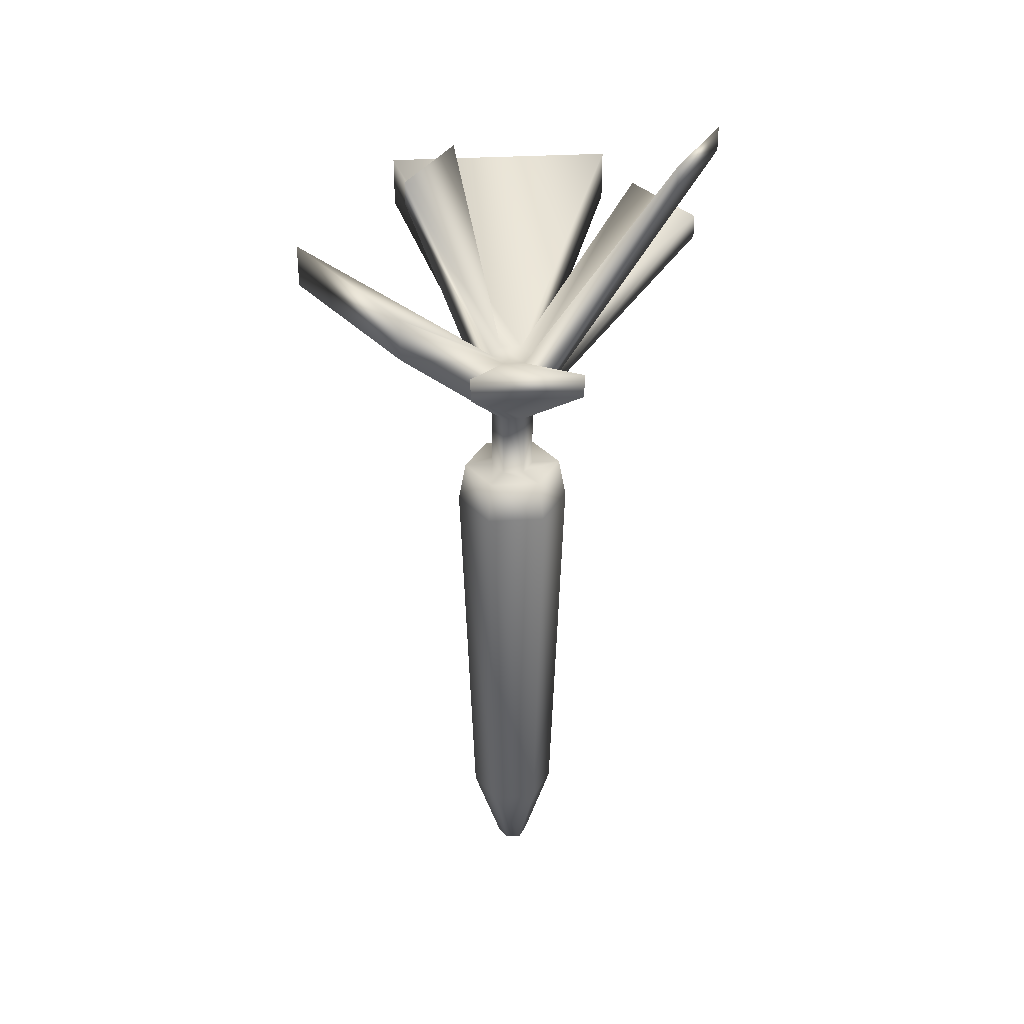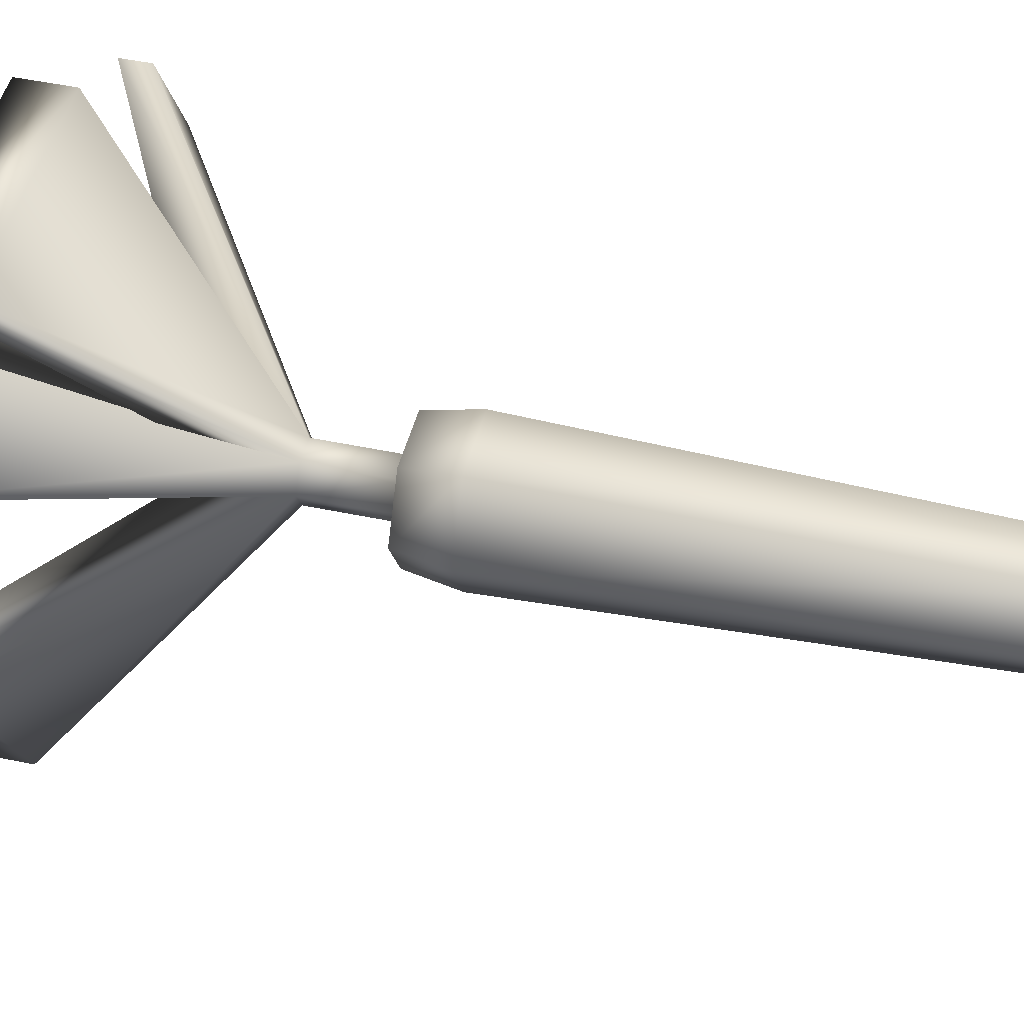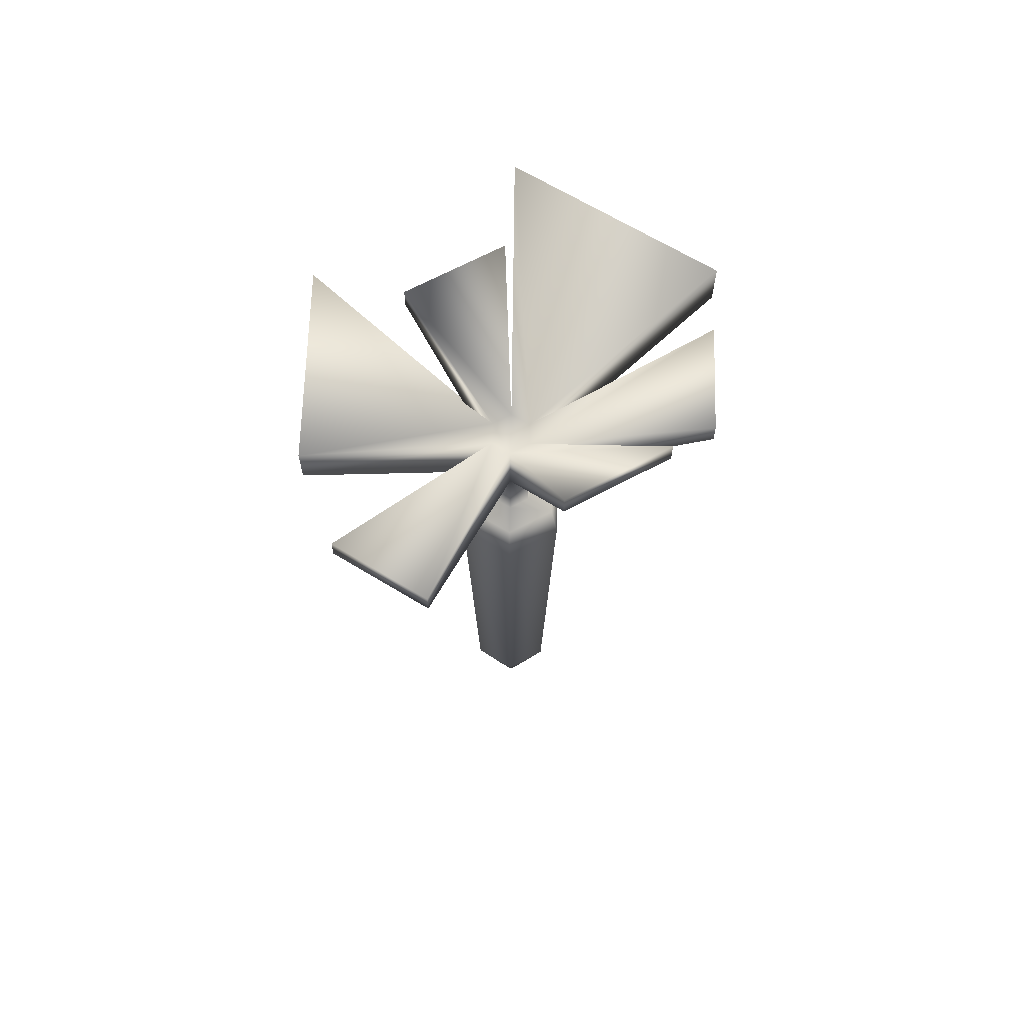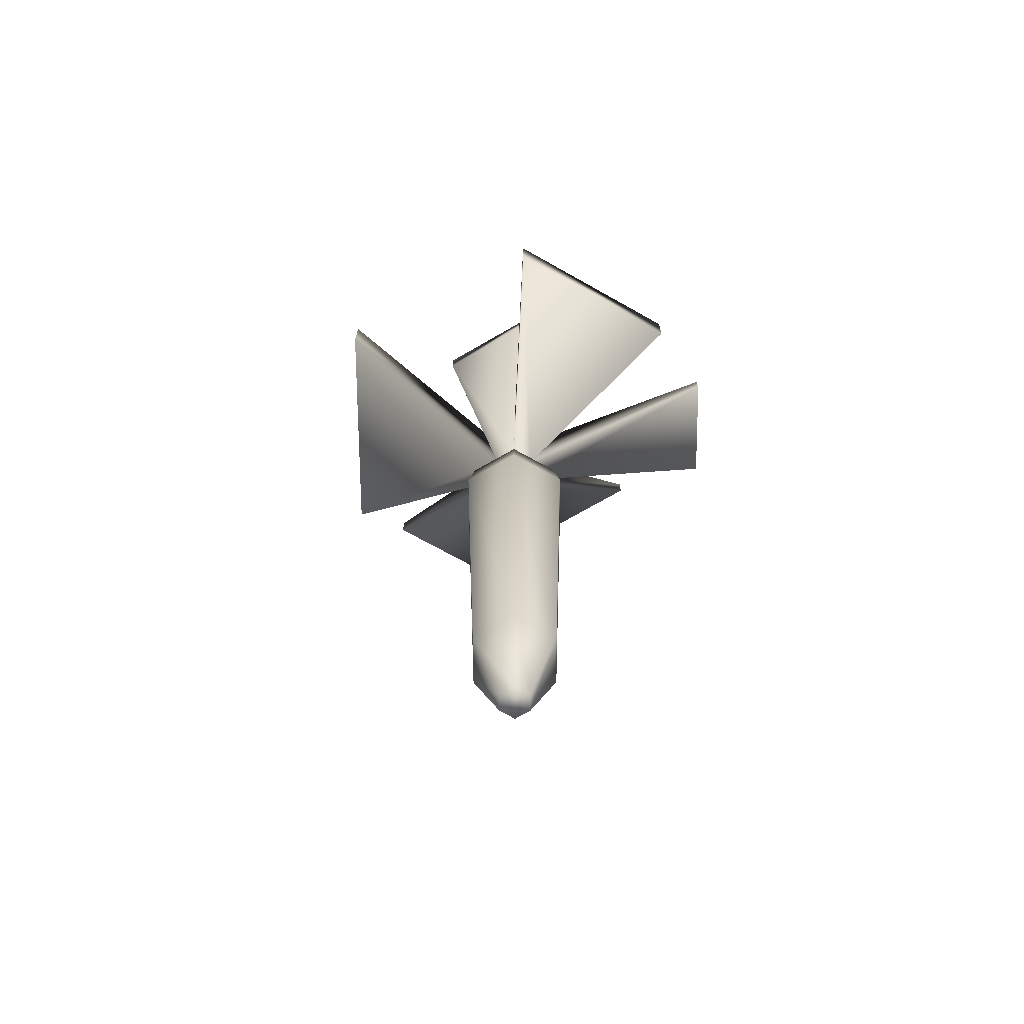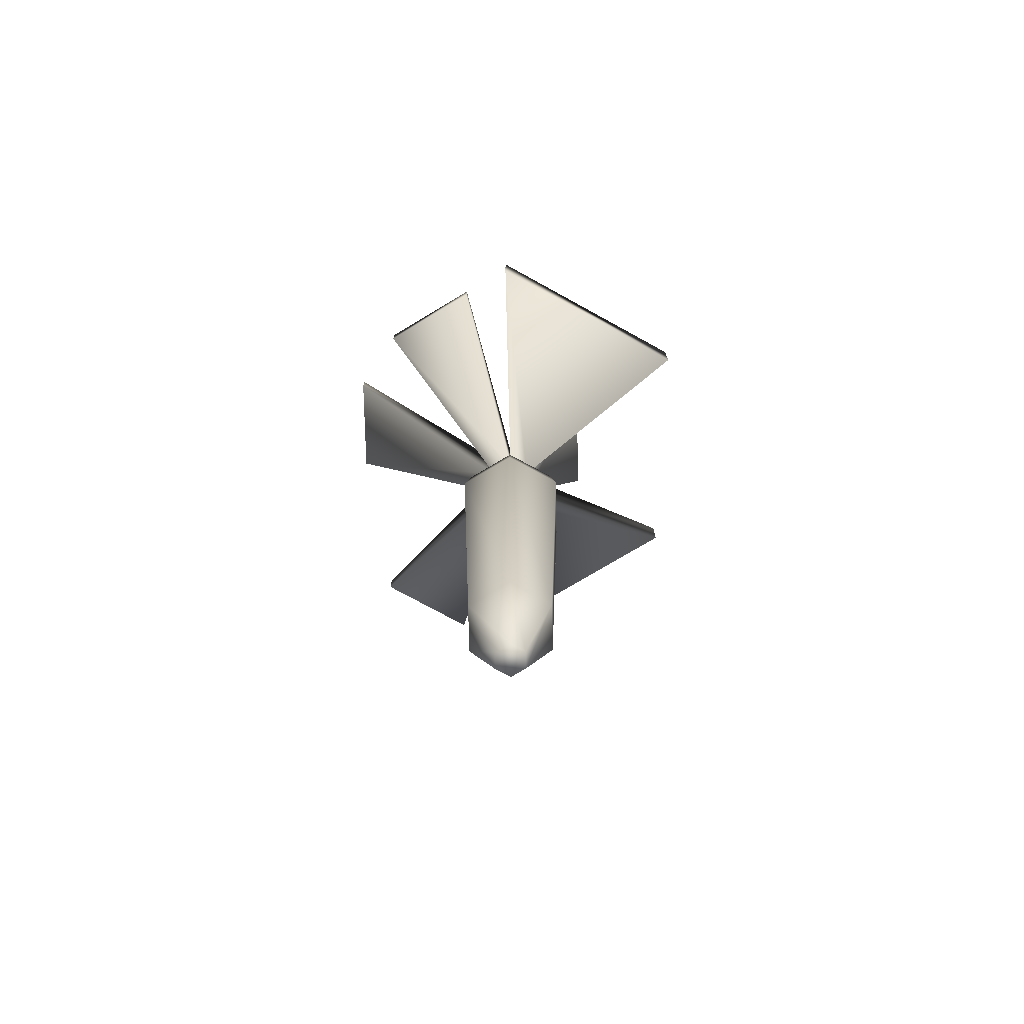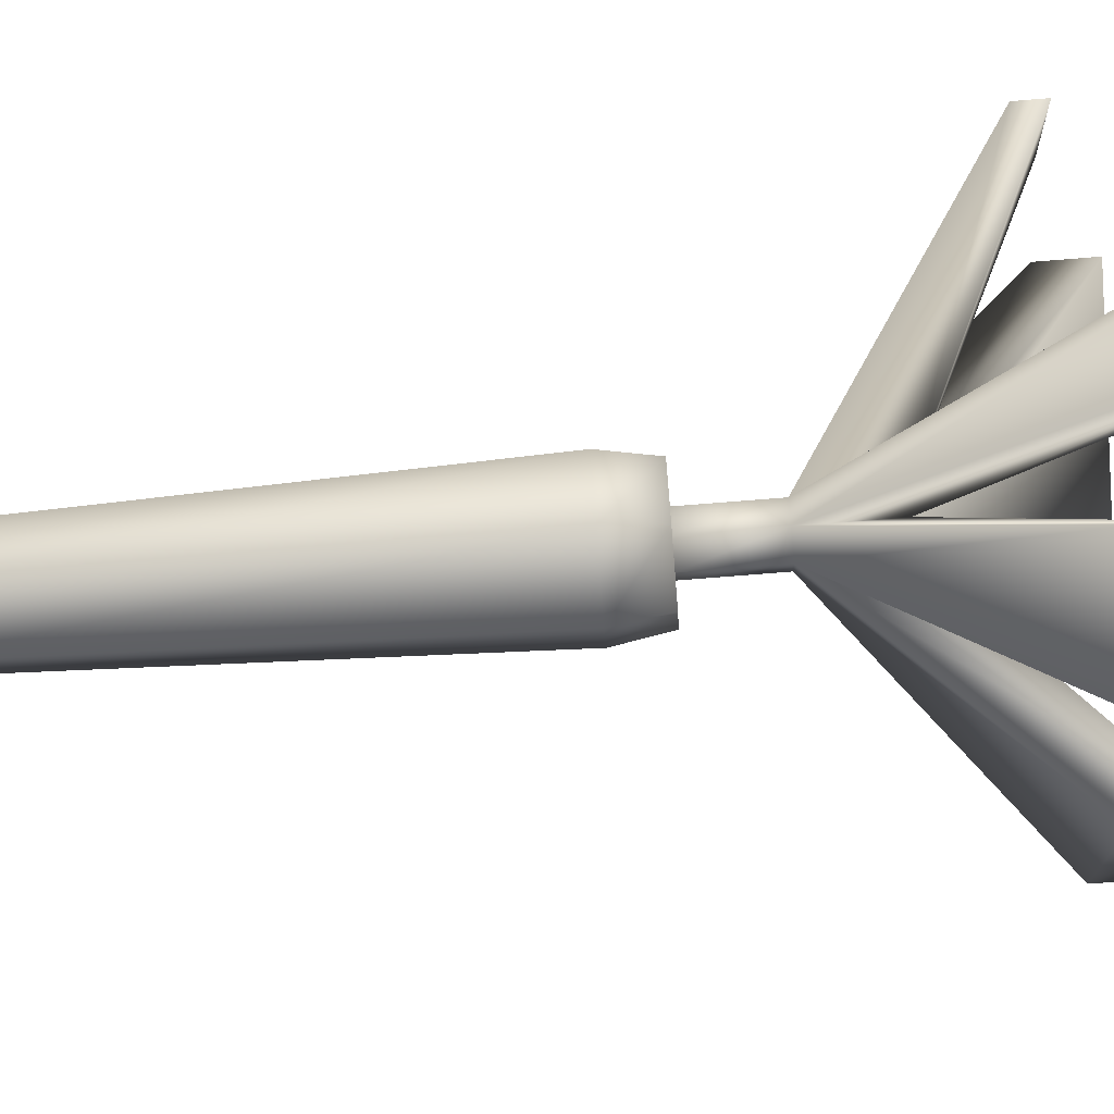
<metadata>
{"format":"obj","ext":"obj","renderer":"f3d","projection":"perspective","resolution":1024,"background":"white","views":[{"elev":32.7,"azim":55.5,"up":"+Y"},{"elev":45.8,"azim":-76.2,"up":"+Z"},{"elev":65.7,"azim":91.6,"up":"+Y"},{"elev":-68.7,"azim":-29.6,"up":"+Y"},{"elev":-74.0,"azim":-148.9,"up":"+Y"},{"elev":-72.2,"azim":94.6,"up":"+Z"}]}
</metadata>
<code>
o cylinder3
v 0.292 0.2161 0
v 0.146 0.2161 0.2529
v -0.146 0.2161 0.2529
v -0.292 0.2161 3.576e-17
v -0.146 0.2161 -0.2529
v 0.146 0.2161 -0.2529
v 0.2208 -1.784 -2.257e-18
v 0.1104 -1.784 0.1912
v -0.1104 -1.784 0.1912
v -0.2208 -1.784 2.478e-17
v -0.1104 -1.784 -0.1912
v 0.1104 -1.784 -0.1912
v 0.0777 -2.209 -7.034e-18
v 0.03885 -2.209 0.06729
v -0.03885 -2.209 0.06729
v -0.0777 -2.209 2.482e-18
v -0.03885 -2.209 -0.06729
v 0.03885 -2.209 -0.06729
v 0.127 0.4223 0.22
v 0.254 0.4223 0
v 0.127 0.4223 -0.22
v -0.127 0.4223 -0.22
v -0.254 0.4223 3.111e-17
v -0.127 0.4223 0.22
v 0.05436 0.4223 0.09416
v 0.1087 0.4223 1.588e-17
v 0.05436 0.4223 -0.09416
v -0.05436 0.4223 -0.09416
v -0.1087 0.4223 -5.935e-18
v -0.05436 0.4223 0.09416
v 0.05436 1.084 0.09416
v 0.1087 1.084 1.588e-17
v 0.05436 1.084 -0.09416
v -0.05436 1.084 -0.09416
v -0.1087 1.084 -5.935e-18
v -0.05436 1.084 0.09416
v -0.05436 0.7529 0.09416
v -0.1087 0.7529 -5.935e-18
v -0.05436 0.7529 -0.09416
v 0.05436 0.7529 -0.09416
v 0.1087 0.7529 1.588e-17
v 0.05436 0.7529 0.09416
v 0.836 1.451 0.8085
v 1.1 1.451 0.3511
v 1.1 1.566 0.3511
v 0.836 1.566 0.8085
v 0.9692 2.291 -0.2546
v 0.7051 2.291 -0.712
v 0.7051 2.406 -0.712
v 0.9692 2.406 -0.2546
v 0.2641 1.606 -0.9666
v -0.2641 1.606 -0.9666
v -0.2641 1.721 -0.9666
v 0.2641 1.721 -0.9666
v -0.5513 1.539 -0.9783
v -1.123 1.539 0.01164
v -1.123 1.789 0.01164
v -0.5513 1.789 -0.9783
v -0.4724 1.98 0.03918
v -0.2083 1.98 0.4966
v -0.2083 2.095 0.4966
v -0.4724 2.095 0.03918
v -0.4854 1.558 0.9666
v 0.4854 1.558 0.9666
v 0.4854 1.77 0.9666
v -0.4854 1.77 0.9666
g cylinder3_carrot
f 1 7 12 6
f 1 20 19 2
f 2 8 7 1
f 2 19 24 3
f 3 9 8 2
f 3 24 23 4
f 4 10 9 3
f 4 23 22 5
f 5 11 10 4
f 5 22 21 6
f 6 12 11 5
f 6 21 20 1
f 7 13 18 12
f 8 14 13 7
f 9 15 14 8
f 10 16 15 9
f 11 17 16 10
f 12 18 17 11
f 14 15 16 17 18 13
f 19 25 30 24
f 20 26 25 19
f 21 27 26 20
f 22 28 27 21
f 23 29 28 22
f 24 30 29 23
g cylinder3_leaf
f 25 42 37 30
f 26 41 42 25
f 27 40 41 26
f 28 39 40 27
f 29 38 39 28
f 30 37 38 29
f 31 46 45 32
f 31 65 64 42
f 32 33 34 35 36 31
f 32 45 44 41
f 32 50 49 33
f 33 49 48 40
f 33 54 53 34
f 34 53 52 39
f 34 58 57 35
f 35 57 56 38
f 35 62 61 36
f 36 61 60 37
f 36 66 65 31
f 37 60 59 38
f 37 63 66 36
f 38 56 55 39
f 38 59 62 35
f 39 52 51 40
f 39 55 58 34
f 40 48 47 41
f 40 51 54 33
f 41 44 43 42
f 41 47 50 32
f 42 43 46 31
f 42 64 63 37
f 44 45 46 43
f 48 49 50 47
f 52 53 54 51
f 56 57 58 55
f 60 61 62 59
f 64 65 66 63

</code>
